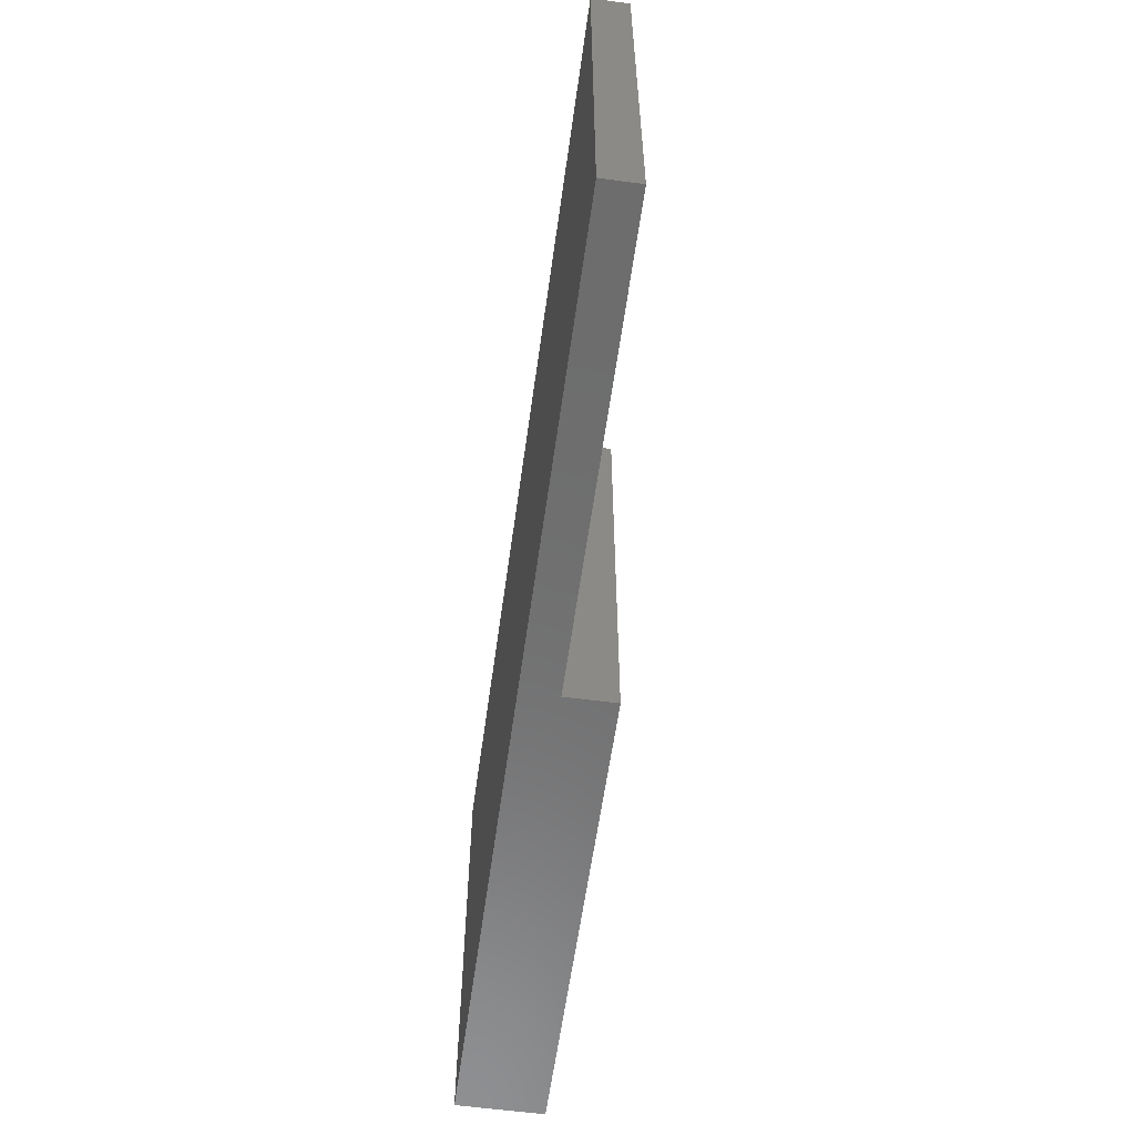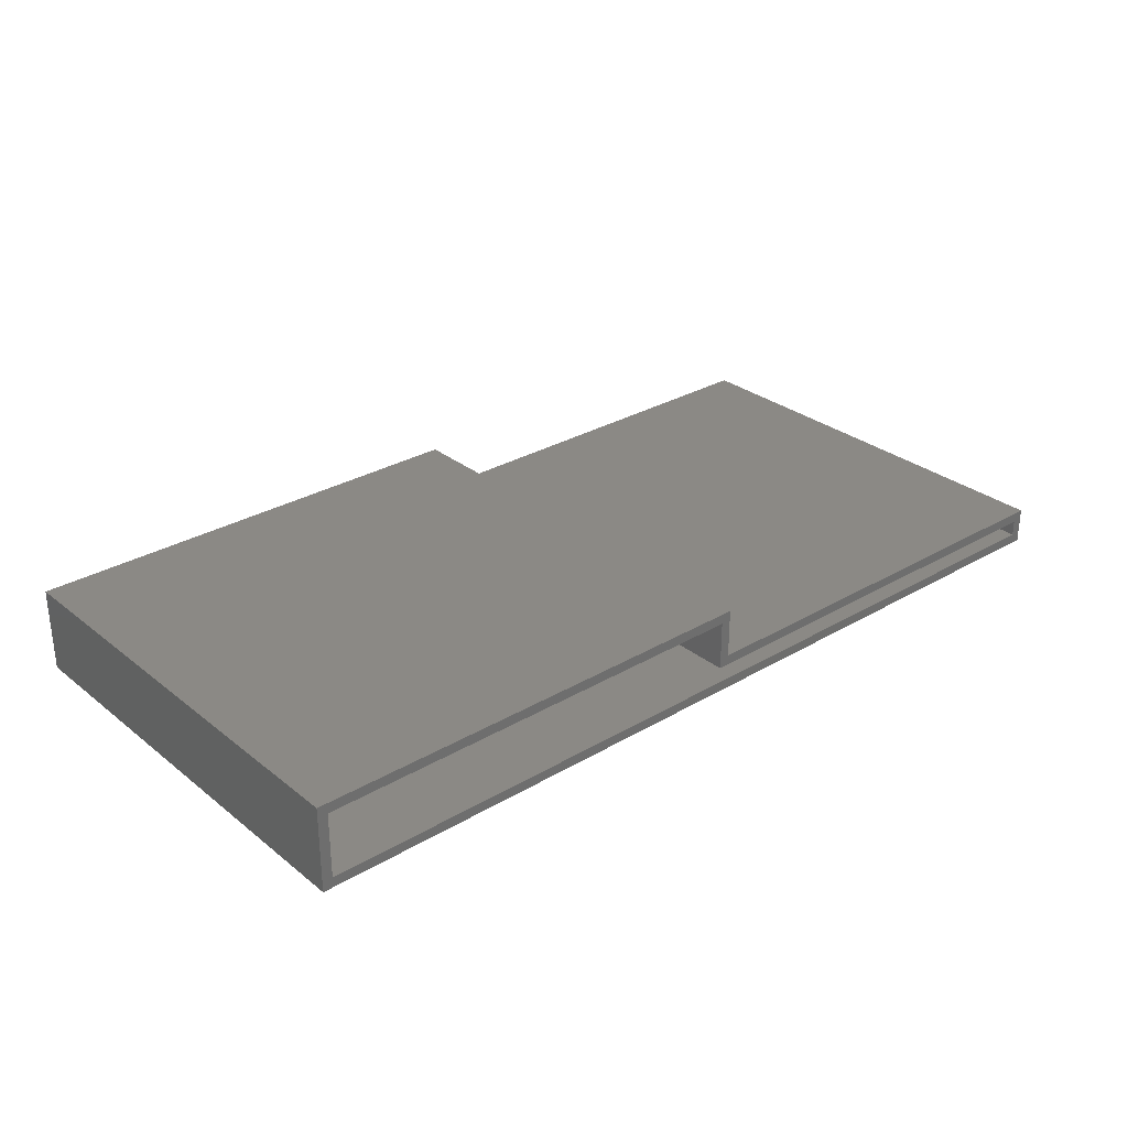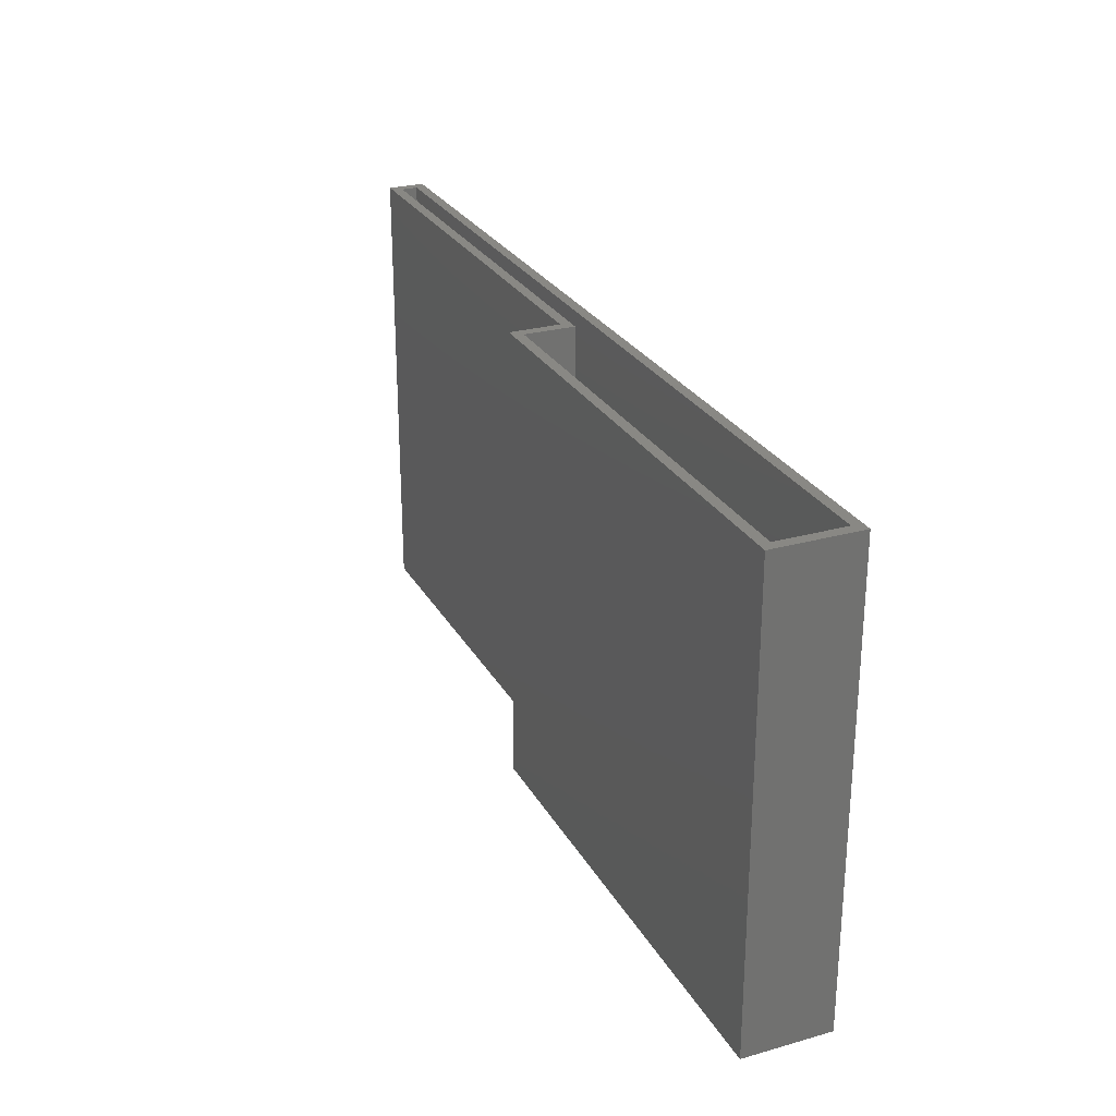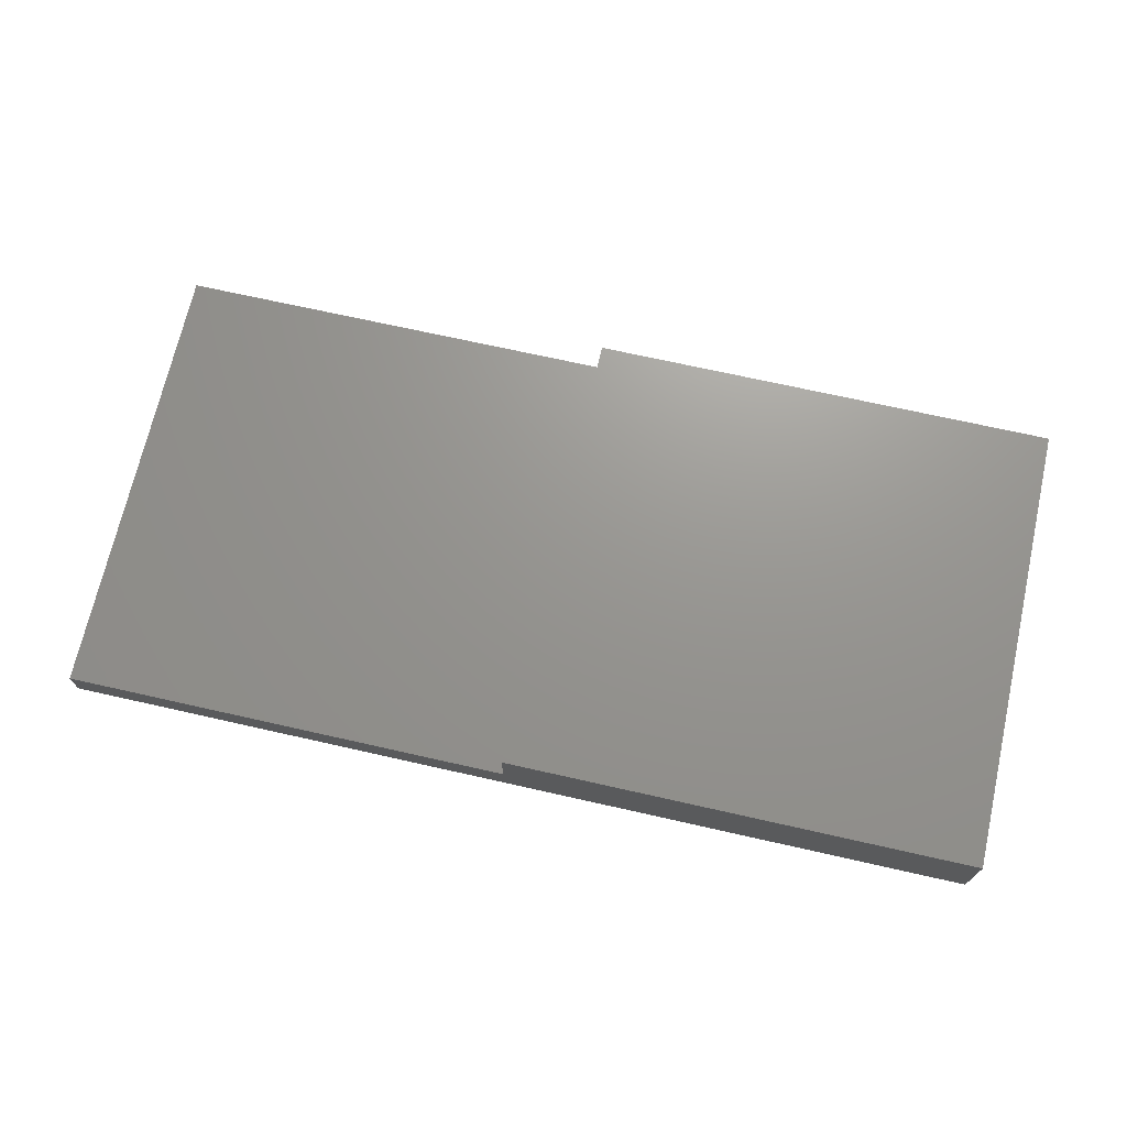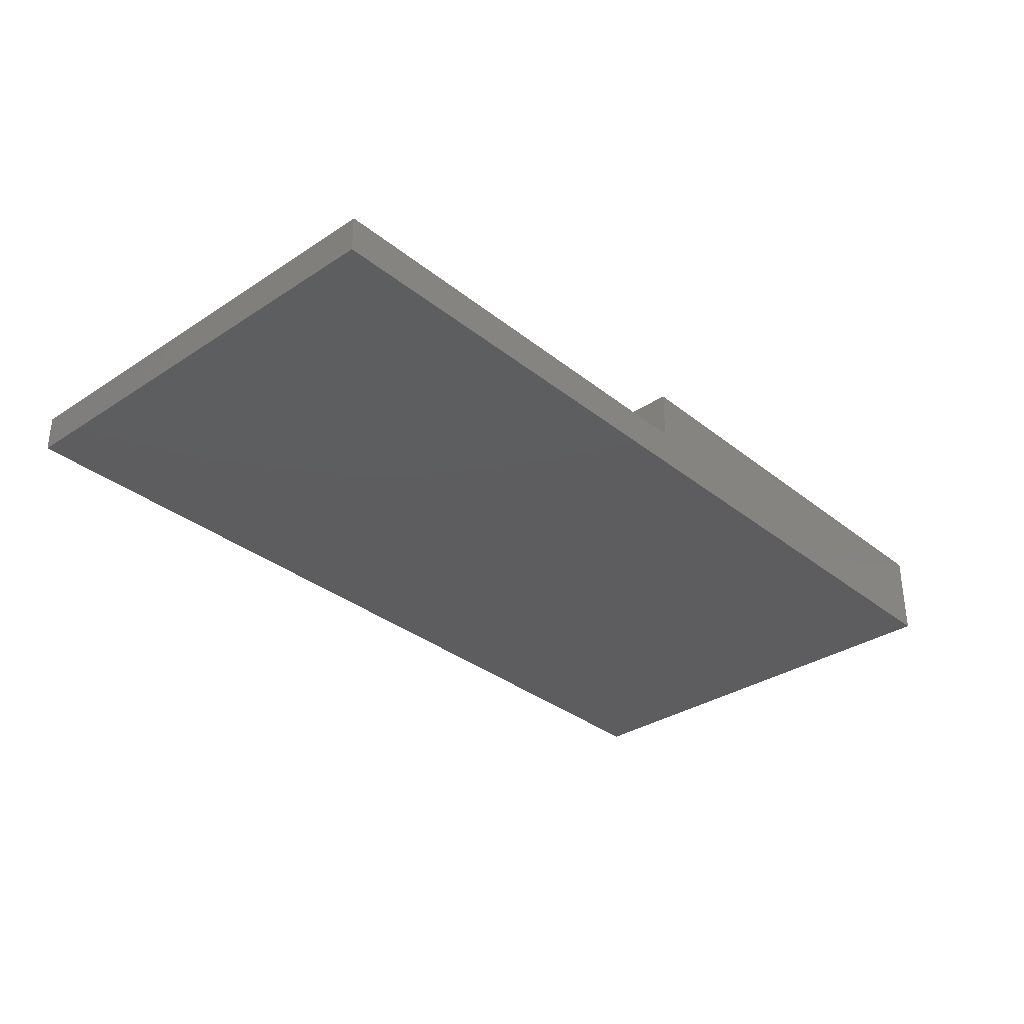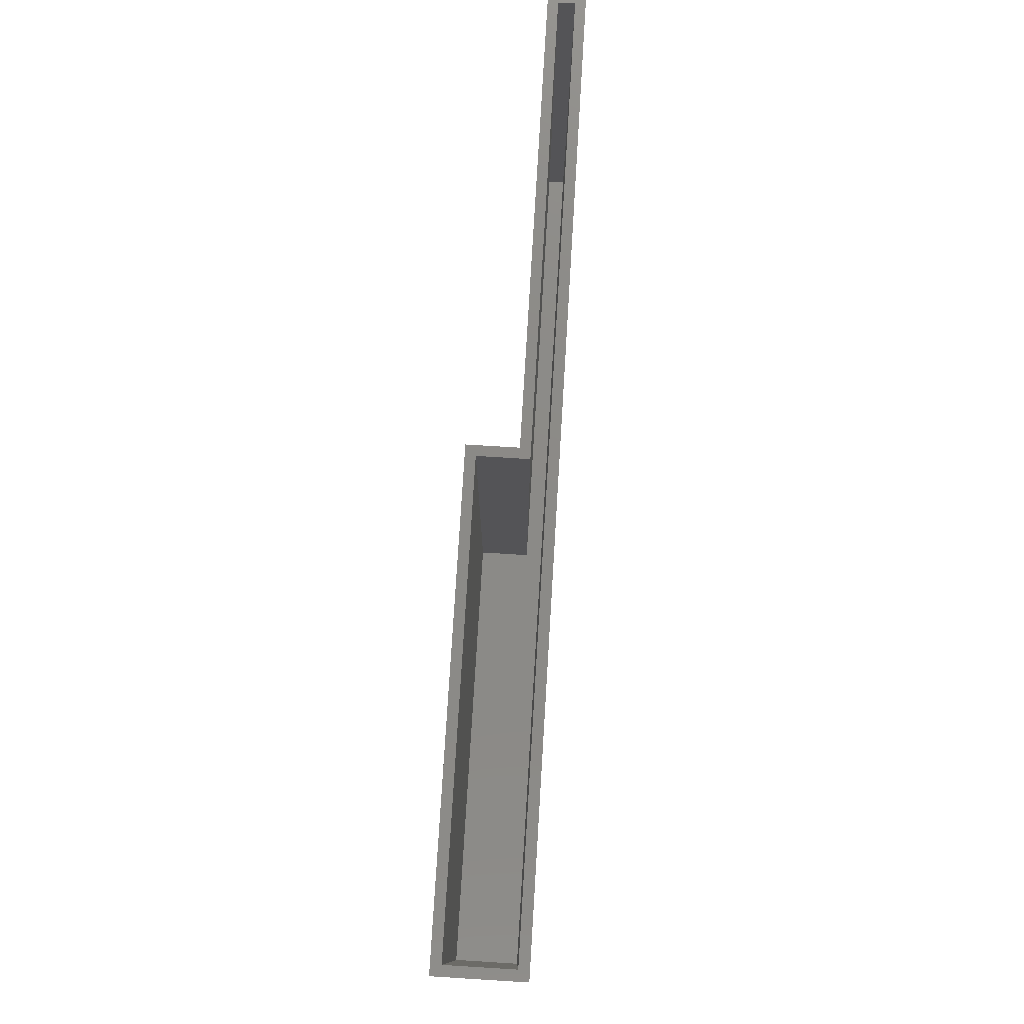
<metadata>
{"format":"stl","ext":"stl","renderer":"f3d","projection":"perspective","resolution":1024,"background":"white","views":[{"elev":-59.3,"azim":82.1,"up":"+Z"},{"elev":29.6,"azim":-40.9,"up":"+Y"},{"elev":26.8,"azim":-113.7,"up":"+Z"},{"elev":70.5,"azim":-167.3,"up":"+Y"},{"elev":-32.9,"azim":132.3,"up":"+Y"},{"elev":77.6,"azim":-86.5,"up":"+Z"}]}
</metadata>
<code>
# stl→obj: 24 verts, 44 faces
v 180 -5.2 0
v 91 2 0
v 180 2 0
v -2 -5.2 0
v -2 11.8 0
v 91 11.8 0
v 91 11.8 90
v 89 9.8 90
v 91 2 90
v 0 9.8 90
v -2 11.8 90
v 0 -3.2 90
v 180 2 90
v 178 0 90
v 180 -5.2 90
v 89 0 90
v 178 -3.2 90
v -2 -5.2 90
v 89 9.8 1
v 0 9.8 1
v 89 0 1
v 178 -3.2 1
v 178 0 1
v 0 -3.2 1
f 1 2 3
f 4 2 1
f 5 2 4
f 2 5 6
f 7 8 9
f 7 10 8
f 10 11 12
f 11 10 7
f 13 14 15
f 9 14 13
f 9 16 14
f 16 9 8
f 17 15 14
f 12 15 17
f 12 18 15
f 18 12 11
f 3 9 13
f 9 3 2
f 9 6 7
f 6 9 2
f 6 11 7
f 11 6 5
f 4 11 5
f 11 4 18
f 4 15 18
f 15 4 1
f 15 3 13
f 3 15 1
f 19 20 21
f 21 22 23
f 21 24 22
f 24 21 20
f 22 14 23
f 14 22 17
f 21 14 16
f 14 21 23
f 21 8 19
f 8 21 16
f 20 8 10
f 8 20 19
f 12 20 10
f 20 12 24
f 22 12 17
f 12 22 24

</code>
